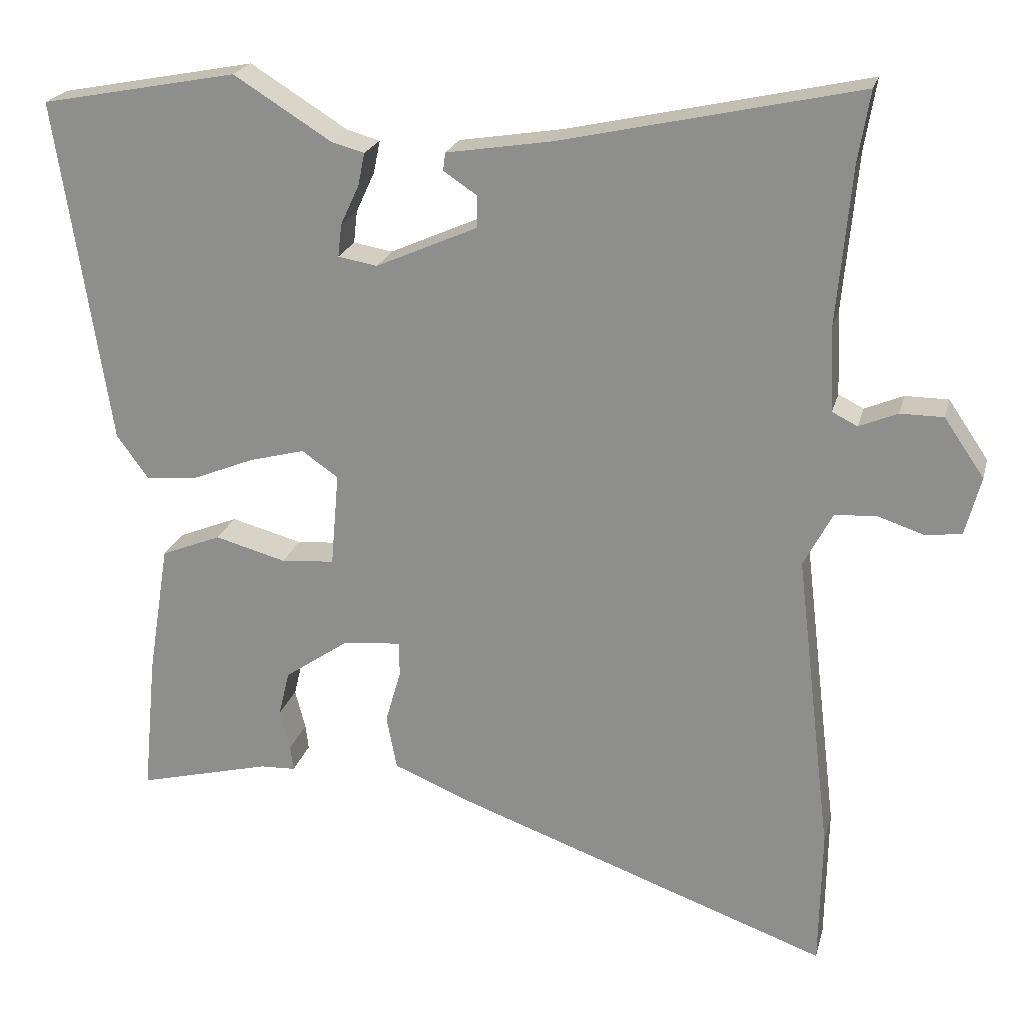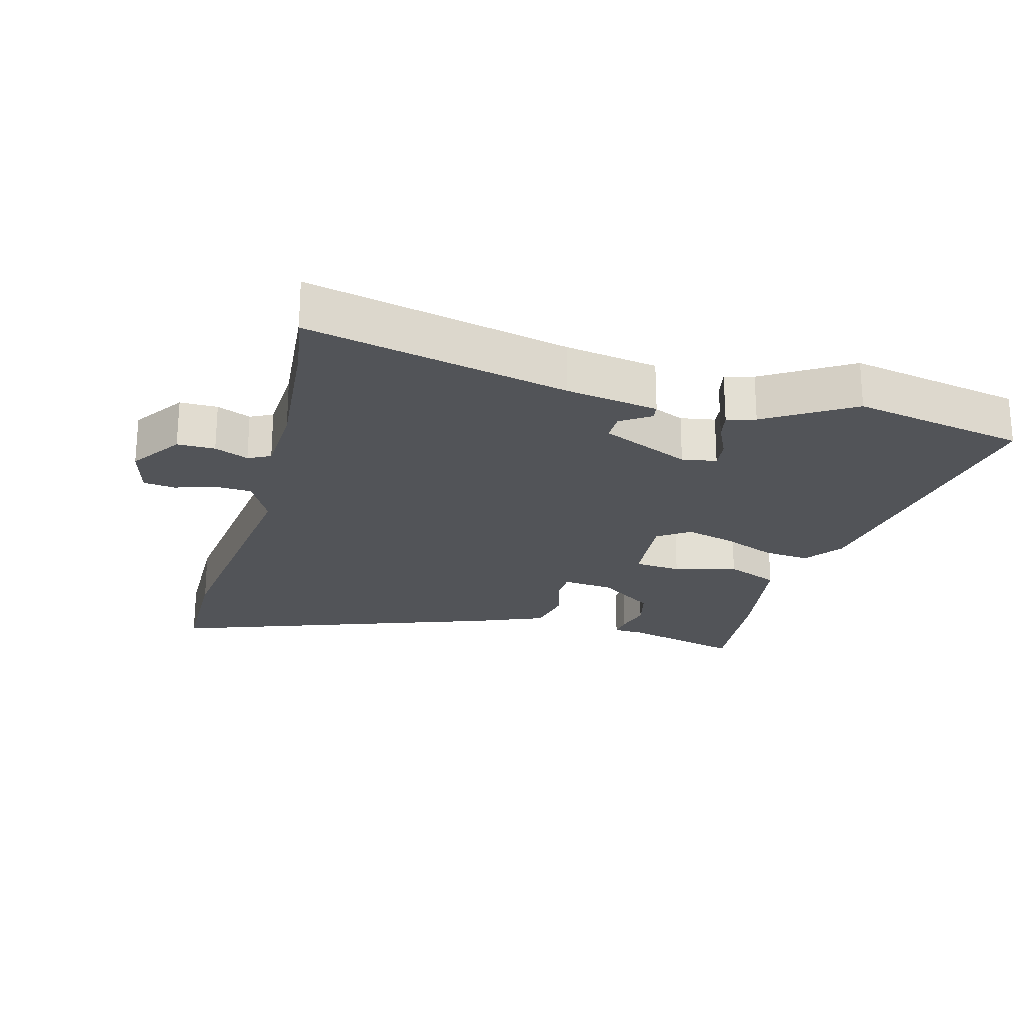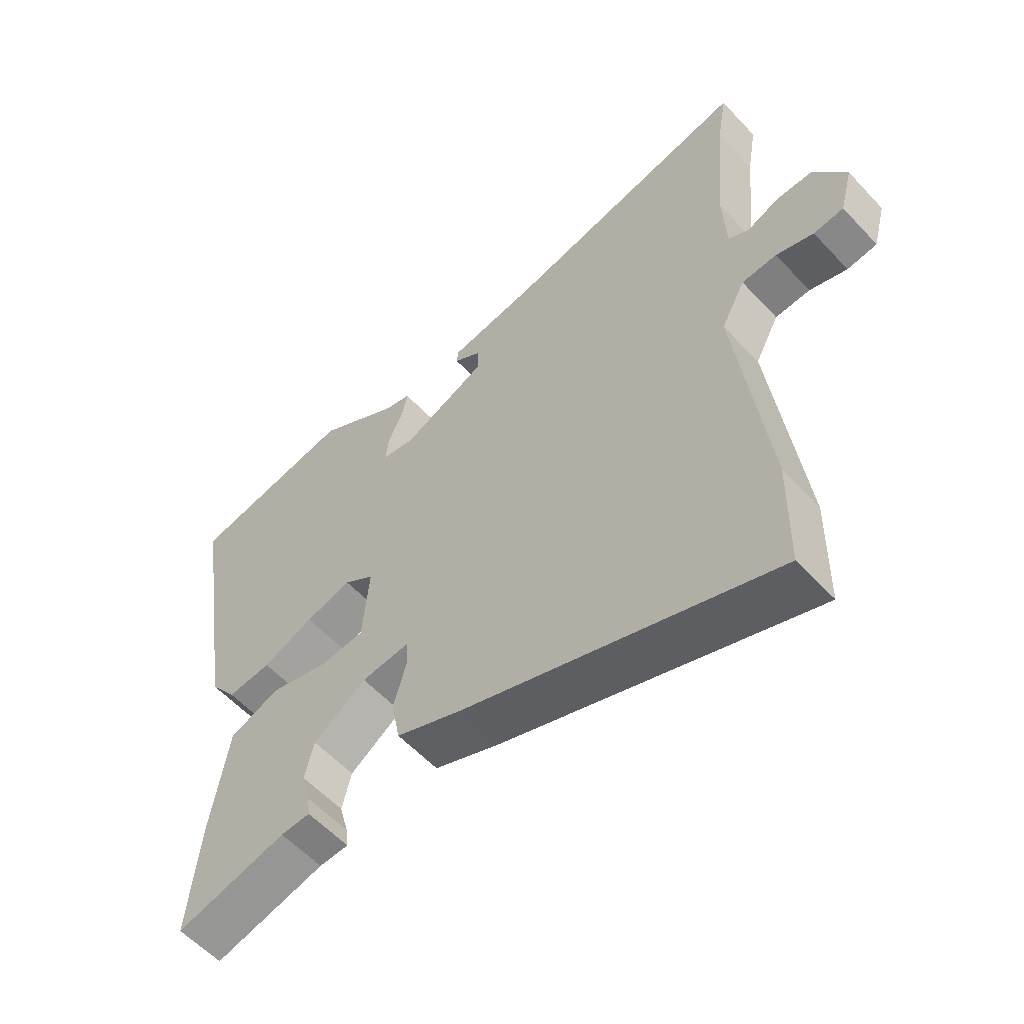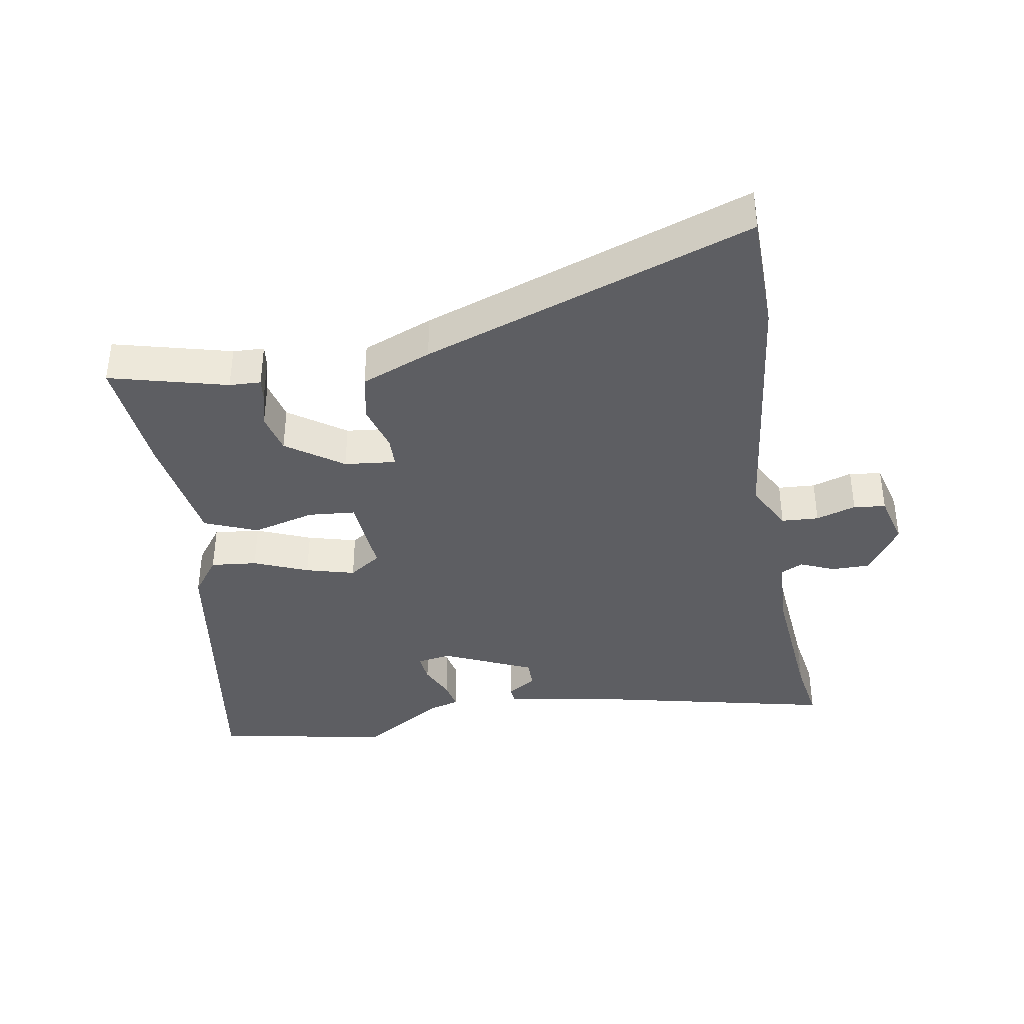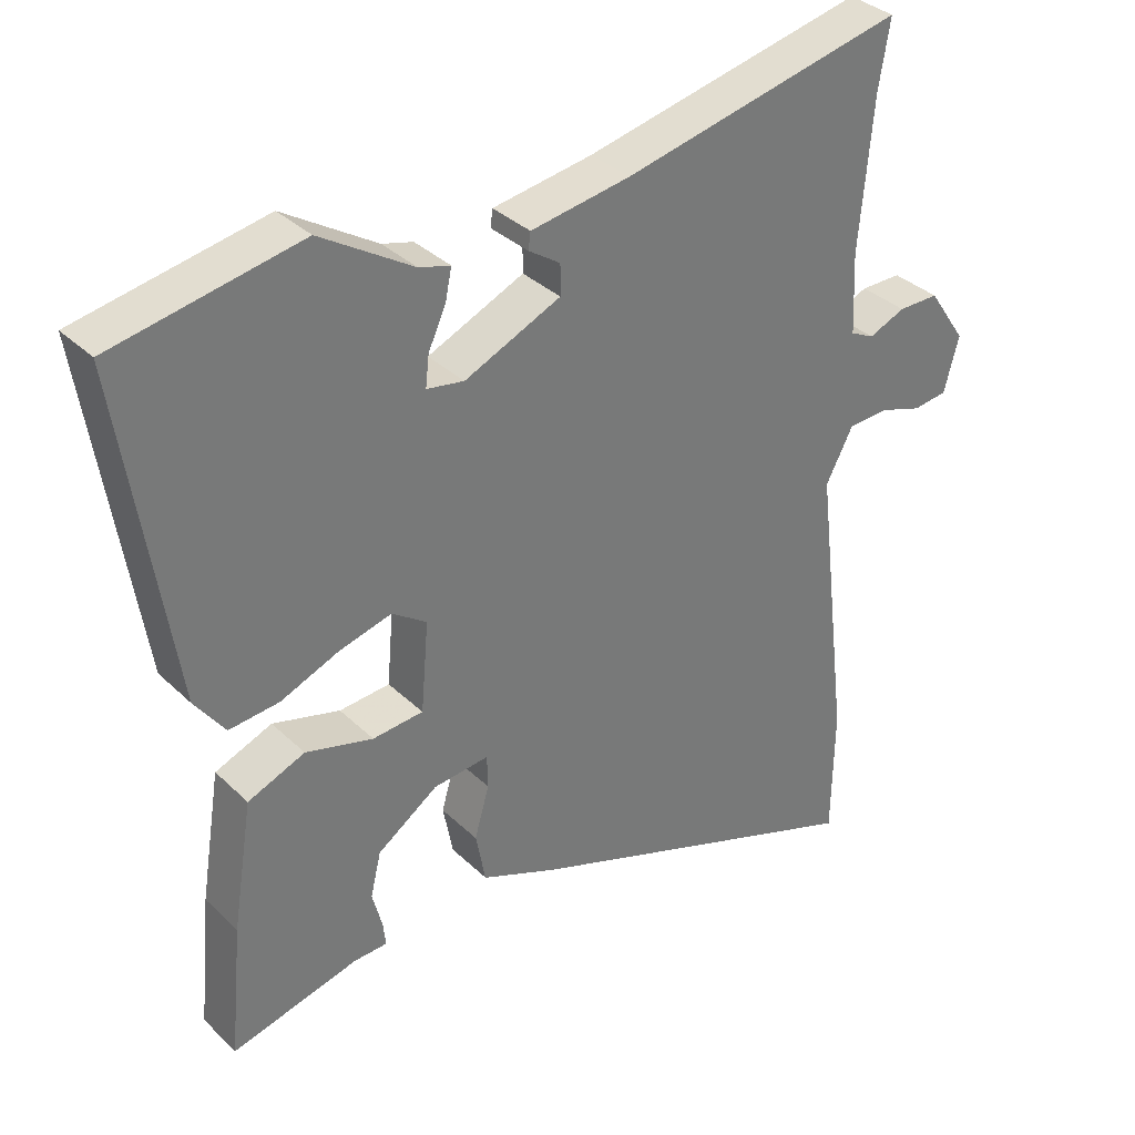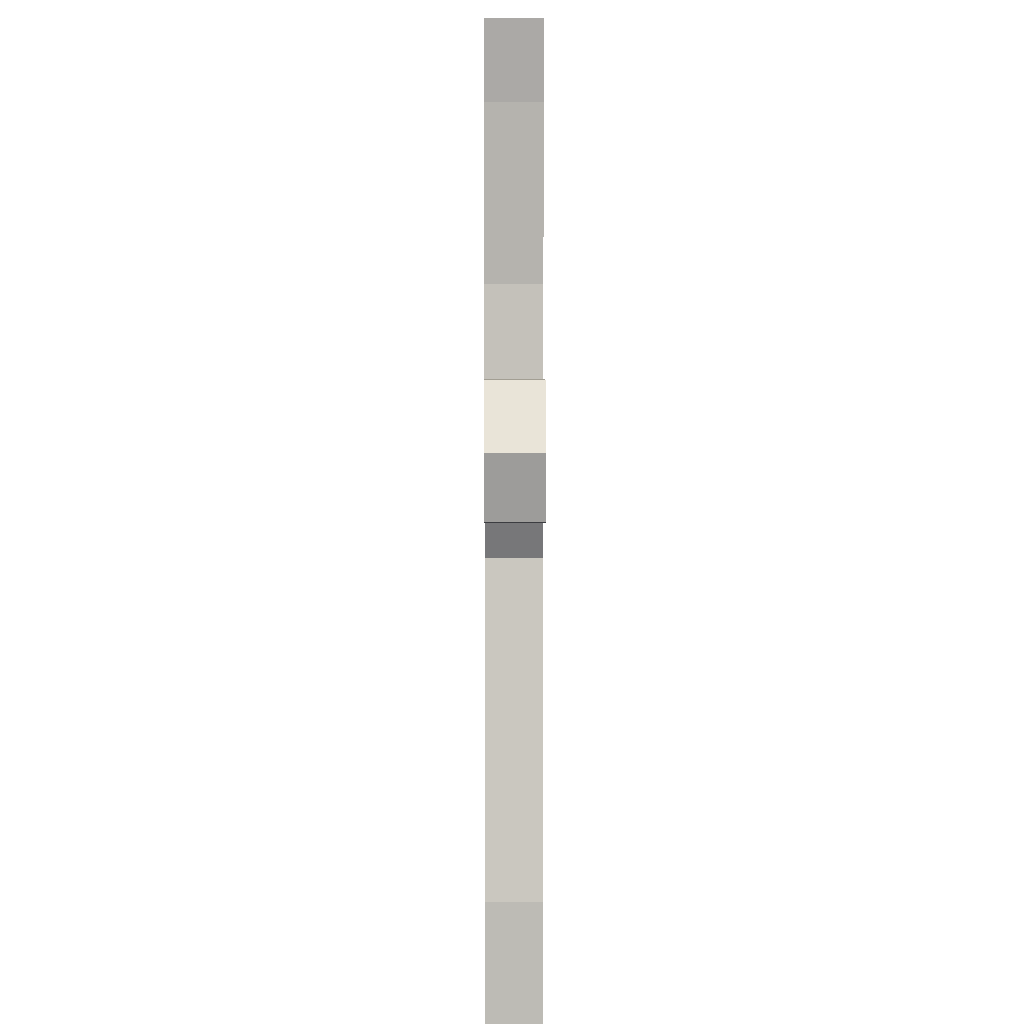
<metadata>
{"format":"obj","ext":"obj","renderer":"f3d","projection":"perspective","resolution":1024,"background":"white","views":[{"elev":22.0,"azim":-166.1,"up":"+Z"},{"elev":-22.9,"azim":-15.2,"up":"+Y"},{"elev":-57.6,"azim":-137.6,"up":"+Z"},{"elev":-38.5,"azim":-170.5,"up":"+Y"},{"elev":34.4,"azim":141.7,"up":"+Z"},{"elev":5.0,"azim":-90.3,"up":"+Z"}]}
</metadata>
<code>
v 0.498 0.07 -0.523
v 0.318 0.07 -0.477
v 0.27 0.07 -0.475
v 0.274 0.07 -0.441
v 0.288 0.07 -0.387
v 0.273 0.07 -0.325
v 0.187 0.07 -0.265
v 0.108 0.07 -0.257
v 0.107 0.07 -0.304
v 0.128 0.07 -0.377
v 0.114 0.07 -0.45
v 0.007 0.07 -0.494
v -0.497 0.07 -0.674
v -0.5 0.07 -0.488
v -0.451 0.07 -0.078
v -0.49 0.07 -0.004
v -0.547 0.07 -0.001
v -0.608 0.07 -0.021
v -0.657 0.07 -0.015
v -0.678 0.07 0.064
v -0.624 0.07 0.143
v -0.566 0.07 0.143
v -0.514 0.07 0.121
v -0.48 0.07 0.138
v -0.475 0.07 0.252
v -0.494 0.07 0.464
v -0.51 0.07 0.56
v -0.109 0.07 0.471
v 0.033 0.07 0.448
v 0.036 0.07 0.424
v -0.009 0.07 0.394
v -0.009 0.07 0.351
v 0.128 0.07 0.29
v 0.181 0.07 0.299
v 0.176 0.07 0.343
v 0.151 0.07 0.397
v 0.142 0.07 0.441
v 0.186 0.07 0.453
v 0.318 0.07 0.535
v 0.584 0.07 0.484
v 0.512 0.07 0.017
v 0.469 0.07 -0.042
v 0.398 0.07 -0.035
v 0.315 0.07 -0.001
v 0.24 0.07 0.019
v 0.191 0.07 -0.015
v 0.202 0.07 -0.142
v 0.274 0.07 -0.148
v 0.37 0.07 -0.122
v 0.451 0.07 -0.155
v 0.48 0.07 -0.336
v 0.498 0 -0.523
v 0.318 0 -0.477
v 0.27 0 -0.475
v 0.274 0 -0.441
v 0.288 0 -0.387
v 0.273 0 -0.325
v 0.187 0 -0.265
v 0.108 0 -0.257
v 0.107 0 -0.304
v 0.128 0 -0.377
v 0.114 0 -0.45
v 0.007 0 -0.494
v -0.497 0 -0.674
v -0.5 0 -0.488
v -0.451 0 -0.078
v -0.49 0 -0.004
v -0.547 0 -0.001
v -0.608 0 -0.021
v -0.657 0 -0.015
v -0.678 0 0.064
v -0.624 0 0.143
v -0.566 0 0.143
v -0.514 0 0.121
v -0.48 0 0.138
v -0.475 0 0.252
v -0.494 0 0.464
v -0.51 0 0.56
v -0.109 0 0.471
v 0.033 0 0.448
v 0.036 0 0.424
v -0.009 0 0.394
v -0.009 0 0.351
v 0.128 0 0.29
v 0.181 0 0.299
v 0.176 0 0.343
v 0.151 0 0.397
v 0.142 0 0.441
v 0.186 0 0.453
v 0.318 0 0.535
v 0.584 0 0.484
v 0.512 0 0.017
v 0.469 0 -0.042
v 0.398 0 -0.035
v 0.315 0 -0.001
v 0.24 0 0.019
v 0.191 0 -0.015
v 0.202 0 -0.142
v 0.274 0 -0.148
v 0.37 0 -0.122
v 0.451 0 -0.155
v 0.48 0 -0.336
f 51 1 2
f 50 51 2
f 49 50 2
f 48 49 2
f 42 43 44
f 41 42 44
f 40 41 44
f 39 40 44
f 38 39 44
f 38 44 45
f 35 36 37 38
f 34 35 38 45
f 33 34 45 46
f 28 29 30 31
f 28 31 32
f 27 28 32
f 26 27 32
f 33 46 47
f 32 33 47
f 26 32 47
f 25 26 47
f 21 22 23
f 20 21 23
f 19 20 23
f 18 19 23
f 17 18 23
f 16 17 23 24
f 13 14 15
f 12 13 15
f 11 12 15
f 10 11 15
f 9 10 15
f 15 16 24
f 9 15 24
f 8 9 24
f 2 3 4 5
f 2 5 6
f 48 2 6
f 47 48 6 7
f 24 25 47
f 8 24 47
f 7 8 47
f 53 52 102
f 53 102 101
f 53 101 100
f 53 100 99
f 95 94 93
f 95 93 92
f 95 92 91
f 95 91 90
f 95 90 89
f 96 95 89
f 89 88 87 86
f 96 89 86 85
f 97 96 85 84
f 82 81 80 79
f 83 82 79
f 83 79 78
f 83 78 77
f 98 97 84
f 98 84 83
f 98 83 77
f 98 77 76
f 74 73 72
f 74 72 71
f 74 71 70
f 74 70 69
f 74 69 68
f 75 74 68 67
f 66 65 64
f 66 64 63
f 66 63 62
f 66 62 61
f 66 61 60
f 75 67 66
f 75 66 60
f 75 60 59
f 56 55 54 53
f 57 56 53
f 57 53 99
f 58 57 99 98
f 98 76 75
f 98 75 59
f 98 59 58
f 1 52 53 2
f 2 53 54 3
f 3 54 55 4
f 4 55 56 5
f 5 56 57 6
f 6 57 58 7
f 7 58 59 8
f 8 59 60 9
f 9 60 61 10
f 10 61 62 11
f 11 62 63 12
f 12 63 64 13
f 13 64 65 14
f 14 65 66 15
f 15 66 67 16
f 16 67 68 17
f 17 68 69 18
f 18 69 70 19
f 19 70 71 20
f 20 71 72 21
f 21 72 73 22
f 22 73 74 23
f 23 74 75 24
f 24 75 76 25
f 25 76 77 26
f 26 77 78 27
f 27 78 79 28
f 28 79 80 29
f 29 80 81 30
f 30 81 82 31
f 31 82 83 32
f 32 83 84 33
f 33 84 85 34
f 34 85 86 35
f 35 86 87 36
f 36 87 88 37
f 37 88 89 38
f 38 89 90 39
f 39 90 91 40
f 40 91 92 41
f 41 92 93 42
f 42 93 94 43
f 43 94 95 44
f 44 95 96 45
f 45 96 97 46
f 46 97 98 47
f 47 98 99 48
f 48 99 100 49
f 49 100 101 50
f 50 101 102 51
f 51 102 52 1

</code>
